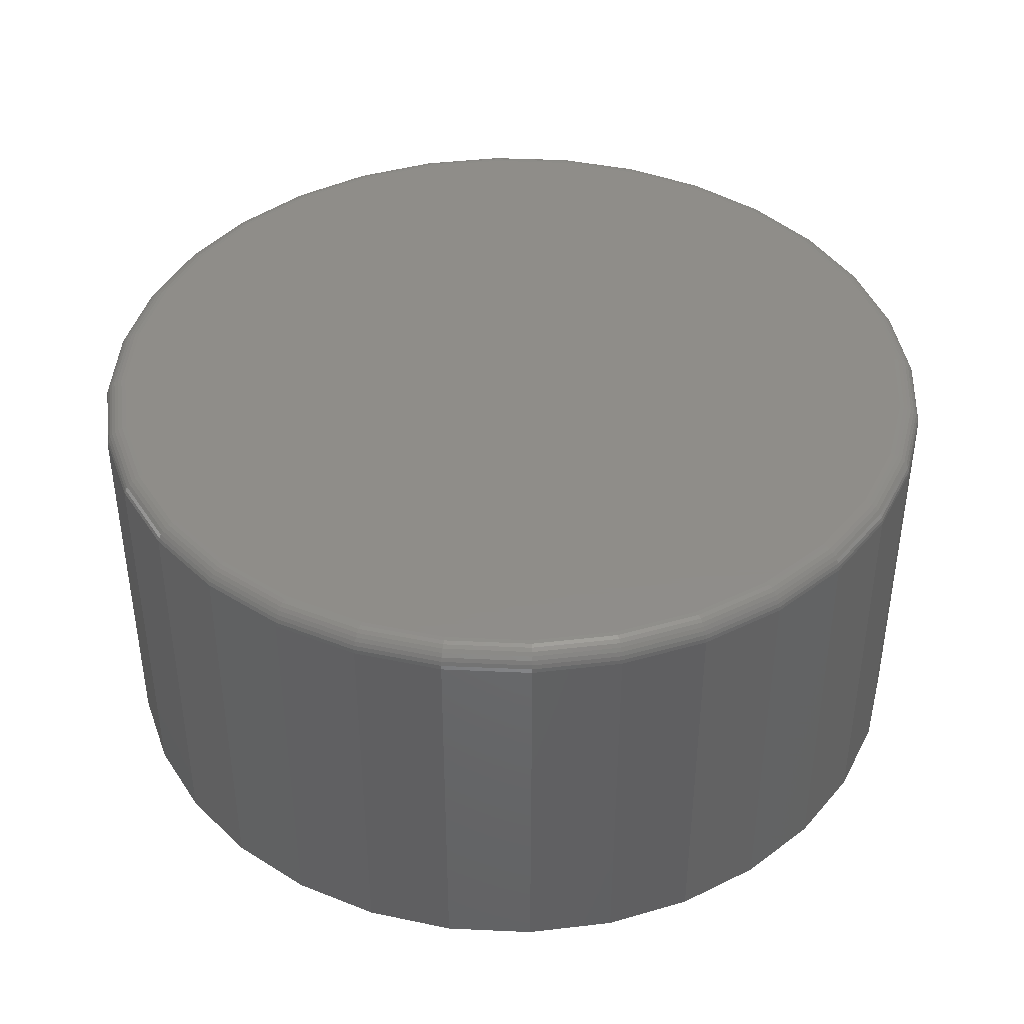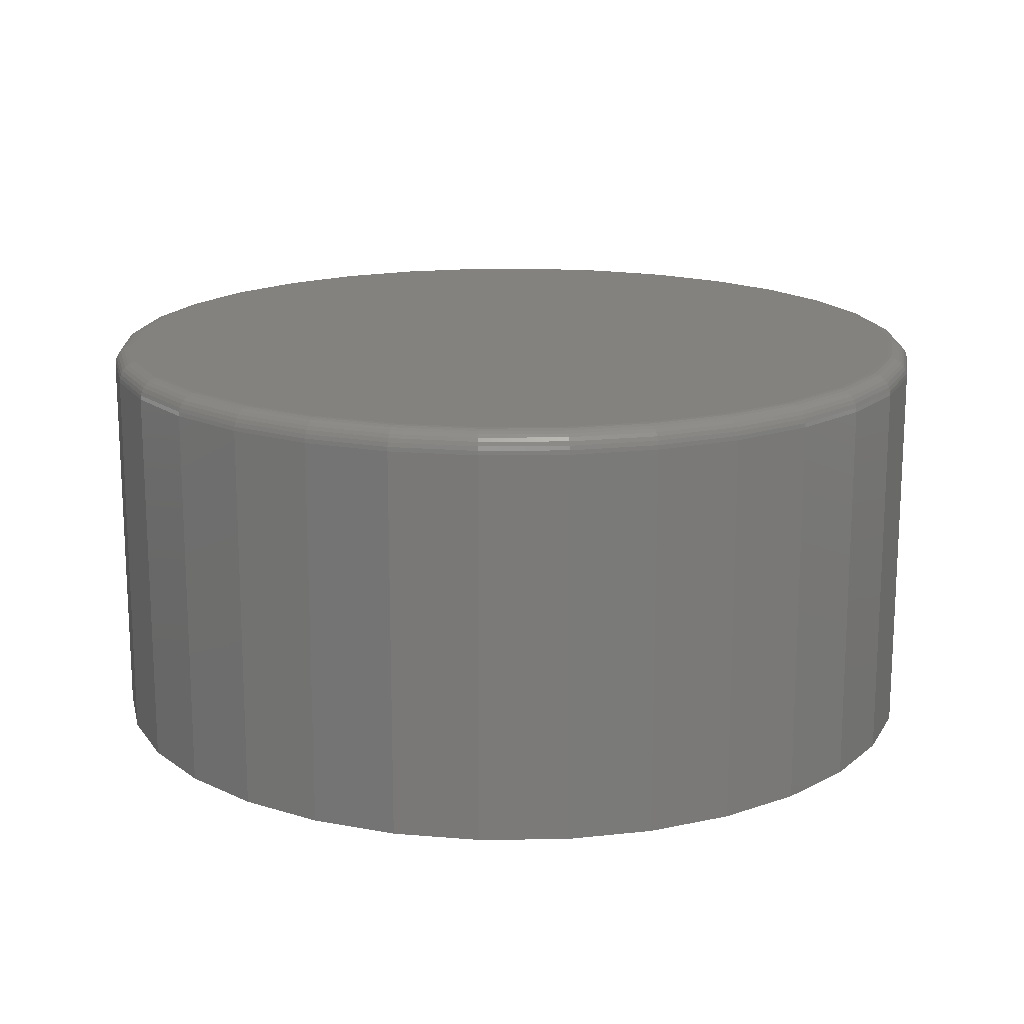
<metadata>
{"format":"stl","ext":"stl","renderer":"f3d","projection":"perspective","resolution":1024,"background":"white","views":[{"elev":41.4,"azim":-160.0,"up":"+Y"},{"elev":16.5,"azim":-40.8,"up":"+Y"}]}
</metadata>
<code>
# stl→obj: 320 verts, 636 faces
v -0.002385 1.587e-16 0.158
v 0.02689 1.616e-16 0.1551
v -0.03166 1.551e-16 0.1551
v -0.05982 1.51e-16 0.1466
v 0.05505 1.638e-16 0.1466
v 0.02689 1.289e-16 -0.1393
v -0.03166 1.224e-16 -0.1393
v 0.05505 1.33e-16 -0.1308
v -0.002385 1.253e-16 -0.1422
v -0.05982 1.202e-16 -0.1308
v -0.08577 1.189e-16 -0.1169
v 0.081 1.374e-16 -0.1169
v -0.1085 1.184e-16 -0.09823
v 0.1037 1.42e-16 -0.09823
v -0.1272 1.189e-16 -0.07549
v 0.1224 1.466e-16 -0.07549
v -0.141 1.202e-16 -0.04954
v 0.1363 1.51e-16 -0.04954
v -0.1496 1.224e-16 -0.02138
v 0.1448 1.551e-16 -0.02138
v -0.1525 1.253e-16 0.007895
v 0.1477 1.587e-16 0.007895
v -0.1496 1.289e-16 0.03717
v 0.1448 1.616e-16 0.03717
v -0.141 1.33e-16 0.06533
v 0.1363 1.638e-16 0.06533
v -0.1272 1.374e-16 0.09128
v 0.1224 1.651e-16 0.09128
v -0.1085 1.42e-16 0.114
v 0.1037 1.656e-16 0.114
v -0.08577 1.466e-16 0.1327
v 0.081 1.651e-16 0.1327
v 0.1555 -0.007812 0.007895
v 0.1555 -0.1484 0.007895
v 0.1525 -0.007812 -0.02291
v 0.1525 -0.1484 -0.02291
v 0.1435 -0.007812 -0.05253
v 0.1435 -0.1484 -0.05253
v 0.1289 -0.007812 -0.07983
v 0.1289 -0.1484 -0.07983
v 0.1093 -0.007812 -0.1038
v 0.1093 -0.1484 -0.1038
v 0.08534 -0.007812 -0.1234
v 0.08534 -0.1484 -0.1234
v 0.05804 -0.007812 -0.138
v 0.05804 -0.1484 -0.138
v 0.02842 -0.007812 -0.147
v 0.02842 -0.1484 -0.147
v -0.002385 -0.007812 -0.15
v -0.002385 -0.1484 -0.15
v -0.03319 -0.007812 -0.147
v -0.03319 -0.1484 -0.147
v -0.06281 -0.007812 -0.138
v -0.06281 -0.1484 -0.138
v -0.09011 -0.007812 -0.1234
v -0.09011 -0.1484 -0.1234
v -0.114 -0.007812 -0.1038
v -0.114 -0.1484 -0.1038
v -0.1337 -0.007812 -0.07983
v -0.1337 -0.1484 -0.07983
v -0.1483 -0.007812 -0.05253
v -0.1483 -0.1484 -0.05253
v -0.1572 -0.007812 -0.02291
v -0.1572 -0.1484 -0.02291
v -0.1603 -0.007812 0.007895
v -0.1603 -0.1484 0.007895
v -0.1572 -0.007812 0.0387
v -0.1572 -0.1484 0.0387
v -0.1483 -0.007812 0.06832
v -0.1483 -0.1484 0.06832
v -0.1337 -0.007812 0.09562
v -0.1337 -0.1484 0.09562
v -0.114 -0.007812 0.1195
v -0.114 -0.1484 0.1195
v -0.09011 -0.007812 0.1392
v -0.09011 -0.1484 0.1392
v -0.06281 -0.007812 0.1538
v -0.06281 -0.1484 0.1538
v -0.03319 -0.007812 0.1628
v -0.03319 -0.1484 0.1628
v -0.002385 -0.007812 0.1658
v -0.002385 -0.1484 0.1658
v 0.02842 -0.007812 0.1628
v 0.02842 -0.1484 0.1628
v 0.05804 -0.007812 0.1538
v 0.05804 -0.1484 0.1538
v 0.08534 -0.007812 0.1392
v 0.08534 -0.1484 0.1392
v 0.1093 -0.007812 0.1195
v 0.1093 -0.1484 0.1195
v 0.1289 -0.007812 0.09562
v 0.1289 -0.1484 0.09562
v 0.1435 -0.007812 0.06832
v 0.1435 -0.1484 0.06832
v 0.1525 -0.007812 0.0387
v 0.1525 -0.1484 0.0387
v -0.1601 -0.006288 0.007895
v -0.1571 -0.006288 0.03867
v -0.1597 -0.004823 0.007895
v -0.1567 -0.004823 0.03858
v -0.159 -0.003472 0.007895
v -0.156 -0.003472 0.03844
v -0.158 -0.002288 0.007895
v -0.155 -0.002288 0.03825
v -0.1568 -0.001317 0.007895
v -0.1538 -0.001317 0.03802
v -0.1555 -0.0005947 0.007895
v -0.1525 -0.0005947 0.03776
v -0.154 -0.0001501 0.007895
v -0.1511 -0.0001501 0.03747
v 0.1523 -0.006288 0.03867
v 0.1554 -0.006288 0.007895
v 0.1519 -0.004823 0.03858
v 0.1549 -0.004823 0.007895
v 0.1512 -0.003472 0.03844
v 0.1542 -0.003472 0.007895
v 0.1502 -0.002288 0.03825
v 0.1532 -0.002288 0.007895
v 0.1491 -0.001317 0.03802
v 0.152 -0.001317 0.007895
v 0.1477 -0.0005947 0.03776
v 0.1507 -0.0005947 0.007895
v 0.1463 -0.0001501 0.03747
v 0.1492 -0.0001501 0.007895
v 0.1434 -0.006288 0.06826
v 0.1429 -0.004823 0.06809
v 0.1423 -0.003472 0.06781
v 0.1414 -0.002288 0.06744
v 0.1403 -0.001317 0.06699
v 0.139 -0.0005947 0.06647
v 0.1377 -0.0001501 0.06591
v 0.1288 -0.006288 0.09553
v 0.1284 -0.004823 0.09529
v 0.1278 -0.003472 0.09488
v 0.127 -0.002288 0.09435
v 0.126 -0.001317 0.09369
v 0.1249 -0.0005947 0.09294
v 0.1237 -0.0001501 0.09212
v 0.1092 -0.006288 0.1194
v 0.1088 -0.004823 0.1191
v 0.1083 -0.003472 0.1186
v 0.1076 -0.002288 0.1179
v 0.1068 -0.001317 0.1171
v 0.1059 -0.0005947 0.1161
v 0.1048 -0.0001501 0.1151
v 0.08525 -0.006288 0.1391
v 0.08501 -0.004823 0.1387
v 0.08461 -0.003472 0.1381
v 0.08407 -0.002288 0.1373
v 0.08341 -0.001317 0.1363
v 0.08266 -0.0005947 0.1352
v 0.08184 -0.0001501 0.134
v 0.05798 -0.006288 0.1536
v 0.05781 -0.004823 0.1532
v 0.05753 -0.003472 0.1526
v 0.05716 -0.002288 0.1517
v 0.05671 -0.001317 0.1506
v 0.05619 -0.0005947 0.1493
v 0.05563 -0.0001501 0.148
v 0.02839 -0.006288 0.1626
v 0.0283 -0.004823 0.1622
v 0.02816 -0.003472 0.1615
v 0.02797 -0.002288 0.1605
v 0.02774 -0.001317 0.1594
v 0.02748 -0.0005947 0.158
v 0.02719 -0.0001501 0.1566
v -0.002385 -0.006288 0.1656
v -0.002385 -0.004823 0.1652
v -0.002385 -0.003472 0.1645
v -0.002385 -0.002288 0.1635
v -0.002385 -0.001317 0.1623
v -0.002385 -0.0005947 0.161
v -0.002385 -0.0001501 0.1595
v -0.03316 -0.006288 0.1626
v -0.03307 -0.004823 0.1622
v -0.03293 -0.003472 0.1615
v -0.03274 -0.002288 0.1605
v -0.03251 -0.001317 0.1594
v -0.03225 -0.0005947 0.158
v -0.03196 -0.0001501 0.1566
v -0.06275 -0.006288 0.1536
v -0.06258 -0.004823 0.1532
v -0.0623 -0.003472 0.1526
v -0.06193 -0.002288 0.1517
v -0.06148 -0.001317 0.1506
v -0.06096 -0.0005947 0.1493
v -0.0604 -0.0001501 0.148
v -0.09002 -0.006288 0.1391
v -0.08978 -0.004823 0.1387
v -0.08937 -0.003472 0.1381
v -0.08884 -0.002288 0.1373
v -0.08818 -0.001317 0.1363
v -0.08743 -0.0005947 0.1352
v -0.08661 -0.0001501 0.134
v -0.1139 -0.006288 0.1194
v -0.1136 -0.004823 0.1191
v -0.1131 -0.003472 0.1186
v -0.1124 -0.002288 0.1179
v -0.1116 -0.001317 0.1171
v -0.1106 -0.0005947 0.1161
v -0.1096 -0.0001501 0.1151
v -0.1335 -0.006288 0.09553
v -0.1332 -0.004823 0.09529
v -0.1326 -0.003472 0.09488
v -0.1318 -0.002288 0.09435
v -0.1308 -0.001317 0.09369
v -0.1297 -0.0005947 0.09294
v -0.1284 -0.0001501 0.09212
v -0.1481 -0.006288 0.06826
v -0.1477 -0.004823 0.06809
v -0.147 -0.003472 0.06781
v -0.1461 -0.002288 0.06744
v -0.1451 -0.001317 0.06699
v -0.1438 -0.0005947 0.06647
v -0.1425 -0.0001501 0.06591
v 0.1523 -0.006288 -0.02288
v 0.1519 -0.004823 -0.02279
v 0.1512 -0.003472 -0.02265
v 0.1502 -0.002288 -0.02246
v 0.1491 -0.001317 -0.02223
v 0.1477 -0.0005947 -0.02197
v 0.1463 -0.0001501 -0.02168
v -0.1571 -0.006288 -0.02288
v -0.1567 -0.004823 -0.02279
v -0.156 -0.003472 -0.02265
v -0.155 -0.002288 -0.02246
v -0.1538 -0.001317 -0.02223
v -0.1525 -0.0005947 -0.02197
v -0.1511 -0.0001501 -0.02168
v -0.1481 -0.006288 -0.05247
v -0.1477 -0.004823 -0.0523
v -0.147 -0.003472 -0.05203
v -0.1461 -0.002288 -0.05165
v -0.1451 -0.001317 -0.0512
v -0.1438 -0.0005947 -0.05068
v -0.1425 -0.0001501 -0.05012
v -0.1335 -0.006288 -0.07974
v -0.1332 -0.004823 -0.0795
v -0.1326 -0.003472 -0.0791
v -0.1318 -0.002288 -0.07856
v -0.1308 -0.001317 -0.0779
v -0.1297 -0.0005947 -0.07715
v -0.1284 -0.0001501 -0.07633
v -0.1139 -0.006288 -0.1036
v -0.1136 -0.004823 -0.1033
v -0.1131 -0.003472 -0.1028
v -0.1124 -0.002288 -0.1021
v -0.1116 -0.001317 -0.1013
v -0.1106 -0.0005947 -0.1003
v -0.1096 -0.0001501 -0.09931
v -0.09002 -0.006288 -0.1233
v -0.08978 -0.004823 -0.1229
v -0.08937 -0.003472 -0.1223
v -0.08884 -0.002288 -0.1215
v -0.08818 -0.001317 -0.1205
v -0.08743 -0.0005947 -0.1194
v -0.08661 -0.0001501 -0.1182
v -0.06275 -0.006288 -0.1378
v -0.06258 -0.004823 -0.1374
v -0.0623 -0.003472 -0.1368
v -0.06193 -0.002288 -0.1359
v -0.06148 -0.001317 -0.1348
v -0.06096 -0.0005947 -0.1335
v -0.0604 -0.0001501 -0.1322
v -0.03316 -0.006288 -0.1468
v -0.03307 -0.004823 -0.1464
v -0.03293 -0.003472 -0.1457
v -0.03274 -0.002288 -0.1447
v -0.03251 -0.001317 -0.1436
v -0.03225 -0.0005947 -0.1422
v -0.03196 -0.0001501 -0.1408
v -0.002385 -0.006288 -0.1498
v -0.002385 -0.004823 -0.1494
v -0.002385 -0.003472 -0.1487
v -0.002385 -0.002288 -0.1477
v -0.002385 -0.001317 -0.1465
v -0.002385 -0.0005947 -0.1452
v -0.002385 -0.0001501 -0.1437
v 0.02839 -0.006288 -0.1468
v 0.0283 -0.004823 -0.1464
v 0.02816 -0.003472 -0.1457
v 0.02797 -0.002288 -0.1447
v 0.02774 -0.001317 -0.1436
v 0.02748 -0.0005947 -0.1422
v 0.02719 -0.0001501 -0.1408
v 0.05798 -0.006288 -0.1378
v 0.05781 -0.004823 -0.1374
v 0.05753 -0.003472 -0.1368
v 0.05716 -0.002288 -0.1359
v 0.05671 -0.001317 -0.1348
v 0.05619 -0.0005947 -0.1335
v 0.05563 -0.0001501 -0.1322
v 0.08525 -0.006288 -0.1233
v 0.08501 -0.004823 -0.1229
v 0.08461 -0.003472 -0.1223
v 0.08407 -0.002288 -0.1215
v 0.08341 -0.001317 -0.1205
v 0.08266 -0.0005947 -0.1194
v 0.08184 -0.0001501 -0.1182
v 0.1092 -0.006288 -0.1036
v 0.1088 -0.004823 -0.1033
v 0.1083 -0.003472 -0.1028
v 0.1076 -0.002288 -0.1021
v 0.1068 -0.001317 -0.1013
v 0.1059 -0.0005947 -0.1003
v 0.1048 -0.0001501 -0.09931
v 0.1288 -0.006288 -0.07974
v 0.1284 -0.004823 -0.0795
v 0.1278 -0.003472 -0.0791
v 0.127 -0.002288 -0.07856
v 0.126 -0.001317 -0.0779
v 0.1249 -0.0005947 -0.07715
v 0.1237 -0.0001501 -0.07633
v 0.1434 -0.006288 -0.05247
v 0.1429 -0.004823 -0.0523
v 0.1423 -0.003472 -0.05203
v 0.1414 -0.002288 -0.05165
v 0.1403 -0.001317 -0.0512
v 0.139 -0.0005947 -0.05068
v 0.1377 -0.0001501 -0.05012
f 1 2 3
f 4 3 2
f 5 4 2
f 6 7 8
f 9 7 6
f 7 10 8
f 8 10 11
f 8 11 12
f 12 11 13
f 12 13 14
f 14 13 15
f 14 15 16
f 16 15 17
f 16 17 18
f 18 17 19
f 18 19 20
f 20 19 21
f 20 21 22
f 22 21 23
f 22 23 24
f 24 23 25
f 24 25 26
f 26 25 27
f 26 27 28
f 28 27 29
f 28 29 30
f 30 29 31
f 30 31 32
f 32 31 4
f 32 4 5
f 33 34 35
f 35 34 36
f 35 36 37
f 37 36 38
f 37 38 39
f 39 38 40
f 39 40 41
f 41 40 42
f 41 42 43
f 43 42 44
f 43 44 45
f 45 44 46
f 45 46 47
f 47 46 48
f 47 48 49
f 49 48 50
f 49 50 51
f 51 50 52
f 51 52 53
f 53 52 54
f 53 54 55
f 55 54 56
f 55 56 57
f 57 56 58
f 57 58 59
f 59 58 60
f 59 60 61
f 61 60 62
f 61 62 63
f 63 62 64
f 63 64 65
f 65 64 66
f 65 66 67
f 67 66 68
f 67 68 69
f 69 68 70
f 69 70 71
f 71 70 72
f 71 72 73
f 73 72 74
f 73 74 75
f 75 74 76
f 75 76 77
f 77 76 78
f 77 78 79
f 79 78 80
f 79 80 81
f 81 80 82
f 81 82 83
f 83 82 84
f 83 84 85
f 85 84 86
f 85 86 87
f 87 86 88
f 87 88 89
f 89 88 90
f 89 90 91
f 91 90 92
f 91 92 93
f 93 92 94
f 93 94 95
f 95 94 96
f 95 96 33
f 33 96 34
f 65 67 97
f 97 67 98
f 97 98 99
f 99 98 100
f 99 100 101
f 101 100 102
f 101 102 103
f 103 102 104
f 103 104 105
f 105 104 106
f 105 106 107
f 107 106 108
f 107 108 109
f 109 108 110
f 109 110 21
f 21 110 23
f 95 33 111
f 111 33 112
f 111 112 113
f 113 112 114
f 113 114 115
f 115 114 116
f 115 116 117
f 117 116 118
f 117 118 119
f 119 118 120
f 119 120 121
f 121 120 122
f 121 122 123
f 123 122 124
f 123 124 24
f 24 124 22
f 93 95 125
f 125 95 111
f 125 111 126
f 126 111 113
f 126 113 127
f 127 113 115
f 127 115 128
f 128 115 117
f 128 117 129
f 129 117 119
f 129 119 130
f 130 119 121
f 130 121 131
f 131 121 123
f 131 123 26
f 26 123 24
f 91 93 132
f 132 93 125
f 132 125 133
f 133 125 126
f 133 126 134
f 134 126 127
f 134 127 135
f 135 127 128
f 135 128 136
f 136 128 129
f 136 129 137
f 137 129 130
f 137 130 138
f 138 130 131
f 138 131 28
f 28 131 26
f 89 91 139
f 139 91 132
f 139 132 140
f 140 132 133
f 140 133 141
f 141 133 134
f 141 134 142
f 142 134 135
f 142 135 143
f 143 135 136
f 143 136 144
f 144 136 137
f 144 137 145
f 145 137 138
f 145 138 30
f 30 138 28
f 87 89 146
f 146 89 139
f 146 139 147
f 147 139 140
f 147 140 148
f 148 140 141
f 148 141 149
f 149 141 142
f 149 142 150
f 150 142 143
f 150 143 151
f 151 143 144
f 151 144 152
f 152 144 145
f 152 145 32
f 32 145 30
f 85 87 153
f 153 87 146
f 153 146 154
f 154 146 147
f 154 147 155
f 155 147 148
f 155 148 156
f 156 148 149
f 156 149 157
f 157 149 150
f 157 150 158
f 158 150 151
f 158 151 159
f 159 151 152
f 159 152 5
f 5 152 32
f 83 85 160
f 160 85 153
f 160 153 161
f 161 153 154
f 161 154 162
f 162 154 155
f 162 155 163
f 163 155 156
f 163 156 164
f 164 156 157
f 164 157 165
f 165 157 158
f 165 158 166
f 166 158 159
f 166 159 2
f 2 159 5
f 81 83 167
f 167 83 160
f 167 160 168
f 168 160 161
f 168 161 169
f 169 161 162
f 169 162 170
f 170 162 163
f 170 163 171
f 171 163 164
f 171 164 172
f 172 164 165
f 172 165 173
f 173 165 166
f 173 166 1
f 1 166 2
f 79 81 174
f 174 81 167
f 174 167 175
f 175 167 168
f 175 168 176
f 176 168 169
f 176 169 177
f 177 169 170
f 177 170 178
f 178 170 171
f 178 171 179
f 179 171 172
f 179 172 180
f 180 172 173
f 180 173 3
f 3 173 1
f 77 79 181
f 181 79 174
f 181 174 182
f 182 174 175
f 182 175 183
f 183 175 176
f 183 176 184
f 184 176 177
f 184 177 185
f 185 177 178
f 185 178 186
f 186 178 179
f 186 179 187
f 187 179 180
f 187 180 4
f 4 180 3
f 75 77 188
f 188 77 181
f 188 181 189
f 189 181 182
f 189 182 190
f 190 182 183
f 190 183 191
f 191 183 184
f 191 184 192
f 192 184 185
f 192 185 193
f 193 185 186
f 193 186 194
f 194 186 187
f 194 187 31
f 31 187 4
f 73 75 195
f 195 75 188
f 195 188 196
f 196 188 189
f 196 189 197
f 197 189 190
f 197 190 198
f 198 190 191
f 198 191 199
f 199 191 192
f 199 192 200
f 200 192 193
f 200 193 201
f 201 193 194
f 201 194 29
f 29 194 31
f 71 73 202
f 202 73 195
f 202 195 203
f 203 195 196
f 203 196 204
f 204 196 197
f 204 197 205
f 205 197 198
f 205 198 206
f 206 198 199
f 206 199 207
f 207 199 200
f 207 200 208
f 208 200 201
f 208 201 27
f 27 201 29
f 69 71 209
f 209 71 202
f 209 202 210
f 210 202 203
f 210 203 211
f 211 203 204
f 211 204 212
f 212 204 205
f 212 205 213
f 213 205 206
f 213 206 214
f 214 206 207
f 214 207 215
f 215 207 208
f 215 208 25
f 25 208 27
f 67 69 98
f 98 69 209
f 98 209 100
f 100 209 210
f 100 210 102
f 102 210 211
f 102 211 104
f 104 211 212
f 104 212 106
f 106 212 213
f 106 213 108
f 108 213 214
f 108 214 110
f 110 214 215
f 110 215 23
f 23 215 25
f 33 35 112
f 112 35 216
f 112 216 114
f 114 216 217
f 114 217 116
f 116 217 218
f 116 218 118
f 118 218 219
f 118 219 120
f 120 219 220
f 120 220 122
f 122 220 221
f 122 221 124
f 124 221 222
f 124 222 22
f 22 222 20
f 63 65 223
f 223 65 97
f 223 97 224
f 224 97 99
f 224 99 225
f 225 99 101
f 225 101 226
f 226 101 103
f 226 103 227
f 227 103 105
f 227 105 228
f 228 105 107
f 228 107 229
f 229 107 109
f 229 109 19
f 19 109 21
f 61 63 230
f 230 63 223
f 230 223 231
f 231 223 224
f 231 224 232
f 232 224 225
f 232 225 233
f 233 225 226
f 233 226 234
f 234 226 227
f 234 227 235
f 235 227 228
f 235 228 236
f 236 228 229
f 236 229 17
f 17 229 19
f 59 61 237
f 237 61 230
f 237 230 238
f 238 230 231
f 238 231 239
f 239 231 232
f 239 232 240
f 240 232 233
f 240 233 241
f 241 233 234
f 241 234 242
f 242 234 235
f 242 235 243
f 243 235 236
f 243 236 15
f 15 236 17
f 57 59 244
f 244 59 237
f 244 237 245
f 245 237 238
f 245 238 246
f 246 238 239
f 246 239 247
f 247 239 240
f 247 240 248
f 248 240 241
f 248 241 249
f 249 241 242
f 249 242 250
f 250 242 243
f 250 243 13
f 13 243 15
f 55 57 251
f 251 57 244
f 251 244 252
f 252 244 245
f 252 245 253
f 253 245 246
f 253 246 254
f 254 246 247
f 254 247 255
f 255 247 248
f 255 248 256
f 256 248 249
f 256 249 257
f 257 249 250
f 257 250 11
f 11 250 13
f 53 55 258
f 258 55 251
f 258 251 259
f 259 251 252
f 259 252 260
f 260 252 253
f 260 253 261
f 261 253 254
f 261 254 262
f 262 254 255
f 262 255 263
f 263 255 256
f 263 256 264
f 264 256 257
f 264 257 10
f 10 257 11
f 51 53 265
f 265 53 258
f 265 258 266
f 266 258 259
f 266 259 267
f 267 259 260
f 267 260 268
f 268 260 261
f 268 261 269
f 269 261 262
f 269 262 270
f 270 262 263
f 270 263 271
f 271 263 264
f 271 264 7
f 7 264 10
f 49 51 272
f 272 51 265
f 272 265 273
f 273 265 266
f 273 266 274
f 274 266 267
f 274 267 275
f 275 267 268
f 275 268 276
f 276 268 269
f 276 269 277
f 277 269 270
f 277 270 278
f 278 270 271
f 278 271 9
f 9 271 7
f 47 49 279
f 279 49 272
f 279 272 280
f 280 272 273
f 280 273 281
f 281 273 274
f 281 274 282
f 282 274 275
f 282 275 283
f 283 275 276
f 283 276 284
f 284 276 277
f 284 277 285
f 285 277 278
f 285 278 6
f 6 278 9
f 45 47 286
f 286 47 279
f 286 279 287
f 287 279 280
f 287 280 288
f 288 280 281
f 288 281 289
f 289 281 282
f 289 282 290
f 290 282 283
f 290 283 291
f 291 283 284
f 291 284 292
f 292 284 285
f 292 285 8
f 8 285 6
f 43 45 293
f 293 45 286
f 293 286 294
f 294 286 287
f 294 287 295
f 295 287 288
f 295 288 296
f 296 288 289
f 296 289 297
f 297 289 290
f 297 290 298
f 298 290 291
f 298 291 299
f 299 291 292
f 299 292 12
f 12 292 8
f 41 43 300
f 300 43 293
f 300 293 301
f 301 293 294
f 301 294 302
f 302 294 295
f 302 295 303
f 303 295 296
f 303 296 304
f 304 296 297
f 304 297 305
f 305 297 298
f 305 298 306
f 306 298 299
f 306 299 14
f 14 299 12
f 39 41 307
f 307 41 300
f 307 300 308
f 308 300 301
f 308 301 309
f 309 301 302
f 309 302 310
f 310 302 303
f 310 303 311
f 311 303 304
f 311 304 312
f 312 304 305
f 312 305 313
f 313 305 306
f 313 306 16
f 16 306 14
f 37 39 314
f 314 39 307
f 314 307 315
f 315 307 308
f 315 308 316
f 316 308 309
f 316 309 317
f 317 309 310
f 317 310 318
f 318 310 311
f 318 311 319
f 319 311 312
f 319 312 320
f 320 312 313
f 320 313 18
f 18 313 16
f 35 37 216
f 216 37 314
f 216 314 217
f 217 314 315
f 217 315 218
f 218 315 316
f 218 316 219
f 219 316 317
f 219 317 220
f 220 317 318
f 220 318 221
f 221 318 319
f 221 319 222
f 222 319 320
f 222 320 20
f 20 320 18
f 80 84 82
f 84 80 78
f 84 78 86
f 46 52 48
f 48 52 50
f 86 78 88
f 88 78 76
f 88 76 90
f 90 76 74
f 90 74 92
f 92 74 72
f 92 72 94
f 94 72 70
f 94 70 96
f 96 70 68
f 96 68 34
f 34 68 66
f 34 66 36
f 36 66 64
f 36 64 38
f 38 64 62
f 38 62 40
f 40 62 60
f 40 60 42
f 42 60 58
f 42 58 44
f 44 58 56
f 44 56 46
f 46 56 54
f 46 54 52

</code>
